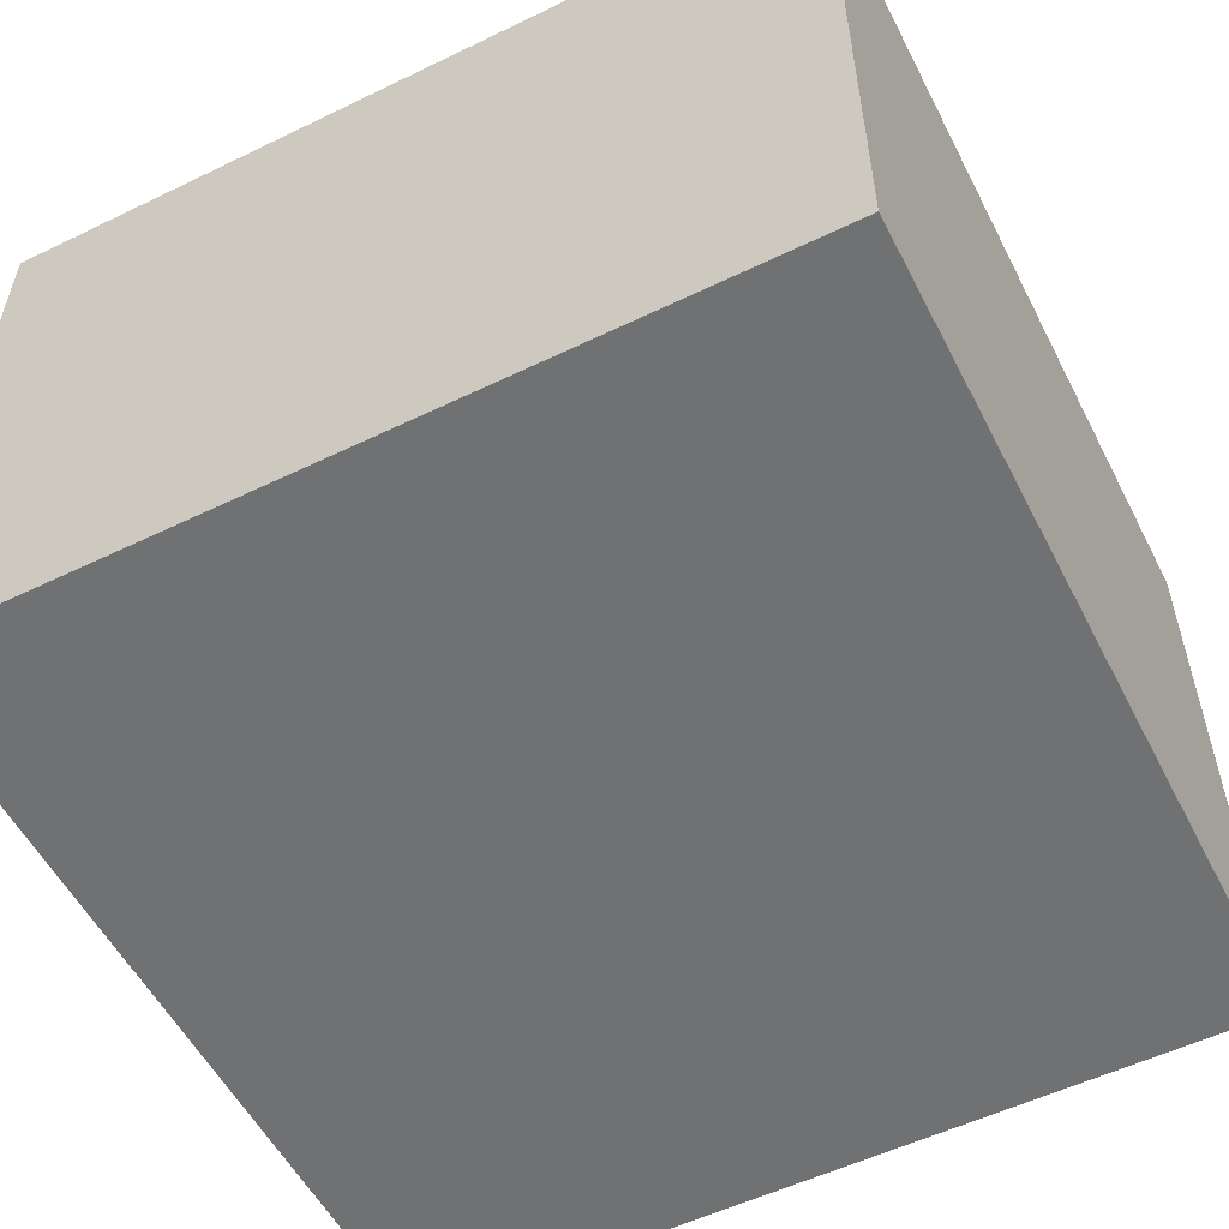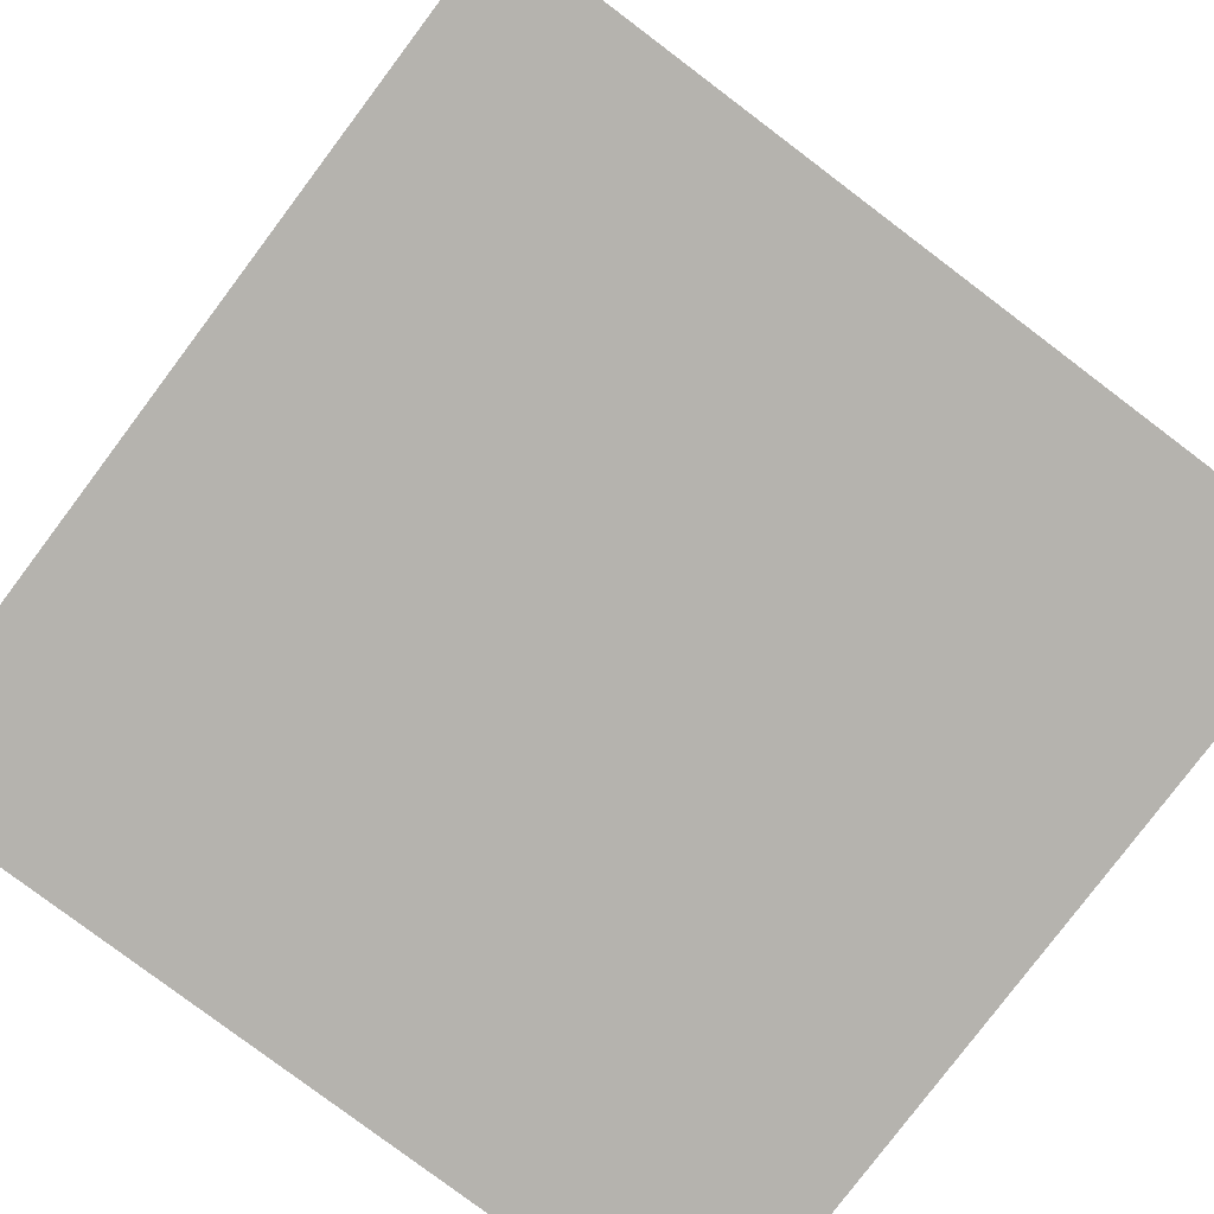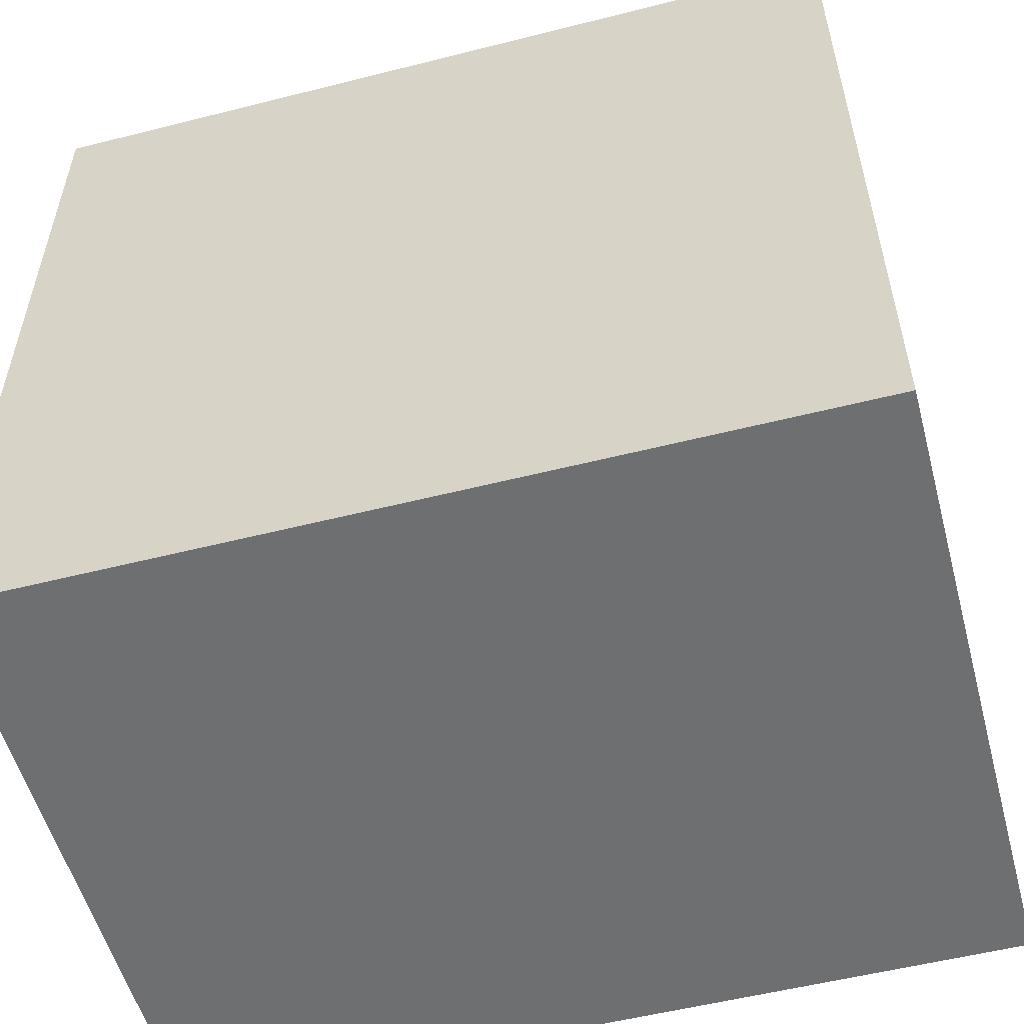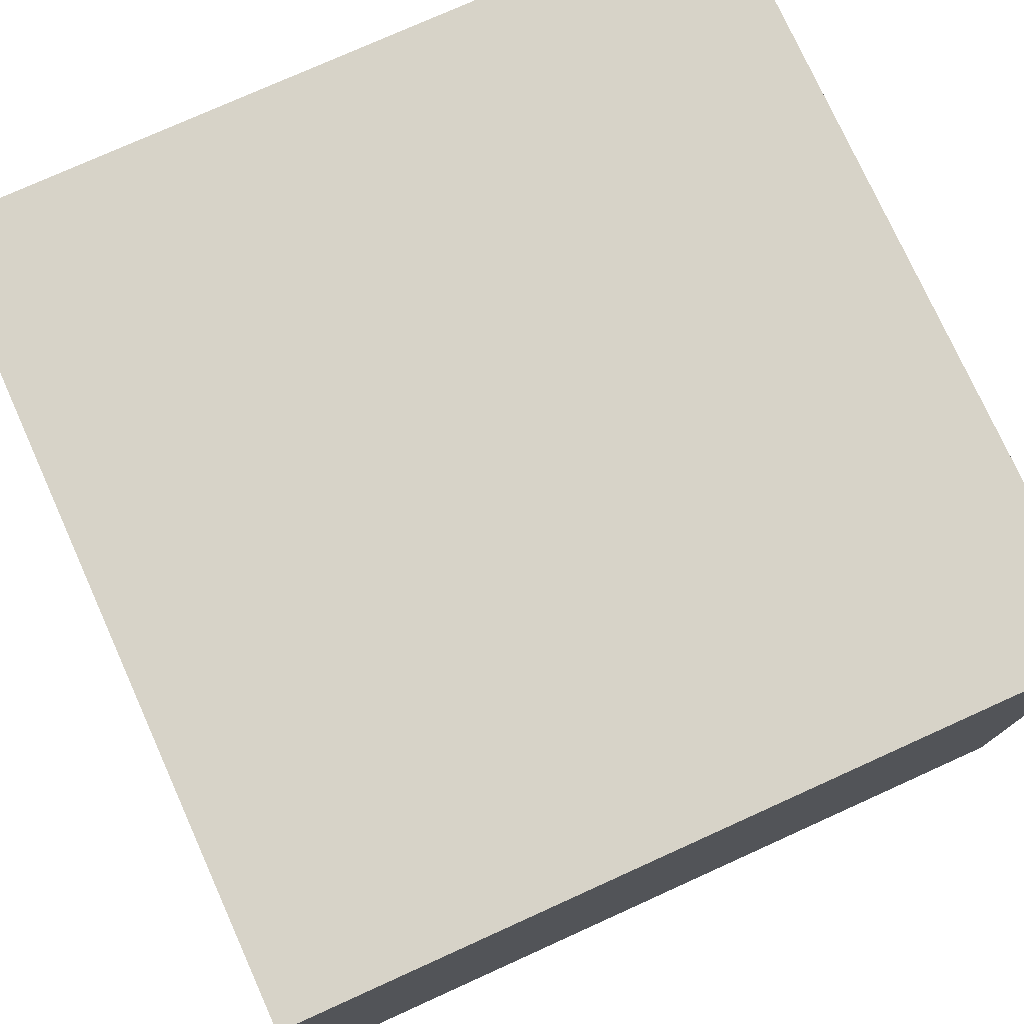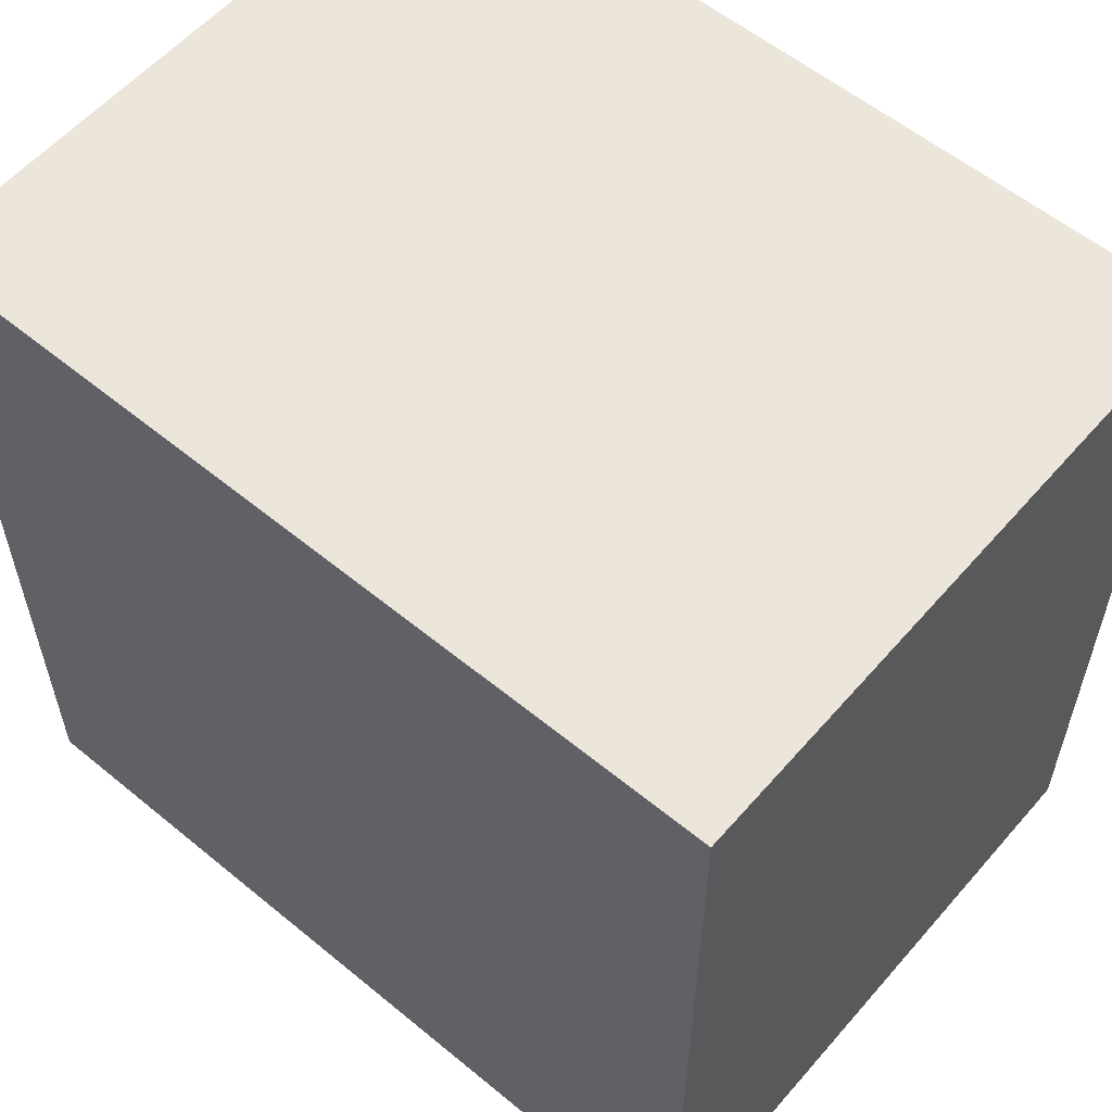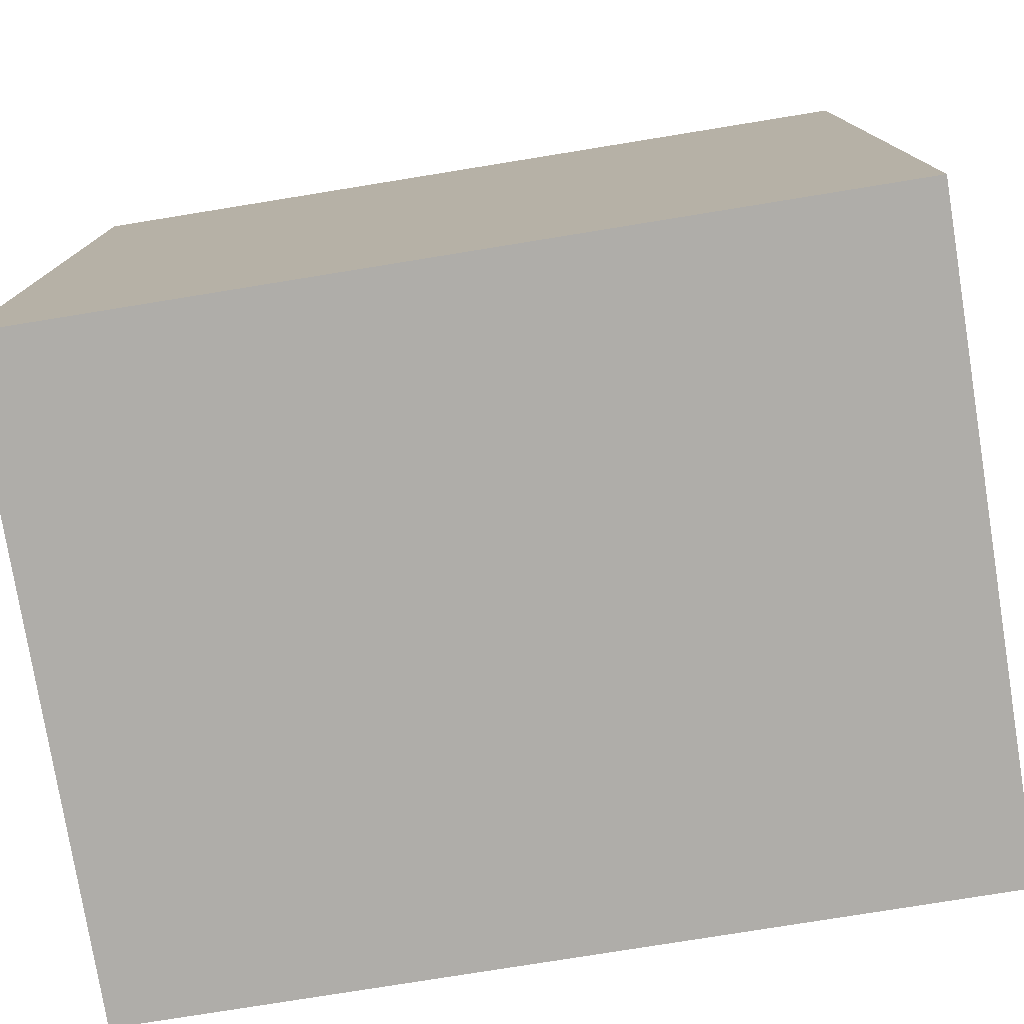
<metadata>
{"format":"obj","ext":"obj","renderer":"f3d","projection":"perspective","resolution":1024,"background":"white","views":[{"elev":-55.1,"azim":117.0,"up":"+Y"},{"elev":-80.0,"azim":-127.0,"up":"+Y"},{"elev":-54.6,"azim":15.0,"up":"+Z"},{"elev":76.5,"azim":155.7,"up":"+Y"},{"elev":57.5,"azim":40.5,"up":"+Z"},{"elev":-77.4,"azim":9.2,"up":"+Z"}]}
</metadata>
<code>
o buildingSquare1_Cube.006
v -0.9838 -0.75 0.9838
v 0.9838 -0.75 0.9838
v 0.9838 0.75 0.9838
v 0.9838 -0.75 -0.9838
v 0.9838 0.75 -0.9838
v -0.9838 -0.75 -0.9838
v -0.9838 0.75 0.9838
v -0.9838 0.75 -0.9838
v 0.9838 0.75 0.9838
v 0.9838 0.75 0.9838
v 0.9838 -0.75 0.9838
v 0.9838 -0.75 0.9838
v -0.9838 -0.75 0.9838
v -0.9838 -0.75 0.9838
v 0.9838 0.75 -0.9838
v 0.9838 0.75 -0.9838
v 0.9838 -0.75 -0.9838
v 0.9838 -0.75 -0.9838
v -0.9838 0.75 0.9838
v -0.9838 0.75 0.9838
v -0.9838 0.75 -0.9838
v -0.9838 0.75 -0.9838
v -0.9838 -0.75 -0.9838
v -0.9838 -0.75 -0.9838
f 3 19 1
f 7 8 6
f 5 9 11
f 21 15 17
f 24 18 12
f 16 22 20
f 2 3 1
f 13 7 6
f 4 5 11
f 23 21 17
f 14 24 12
f 10 16 20

</code>
